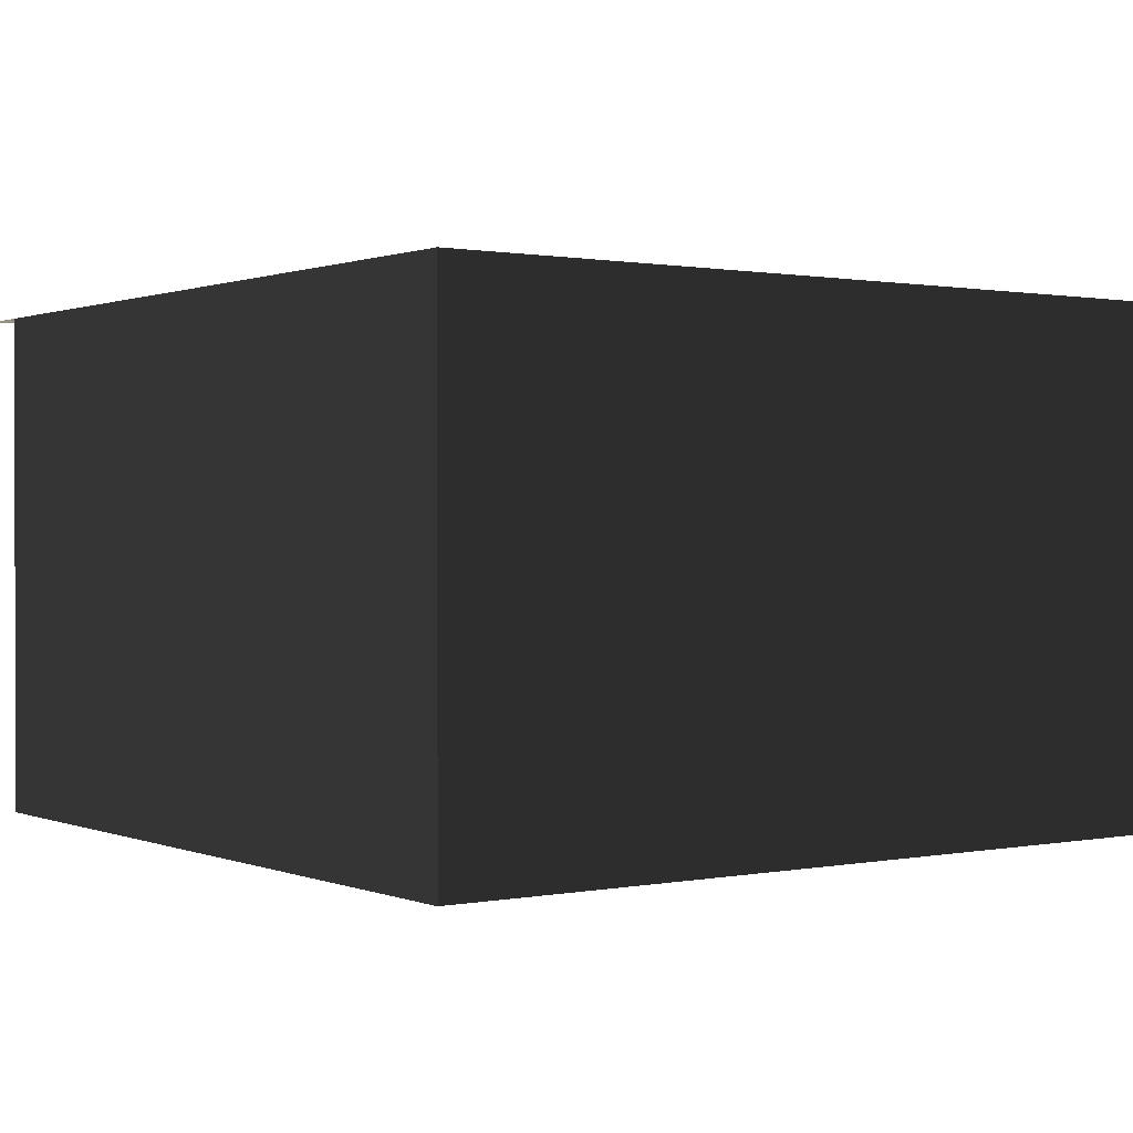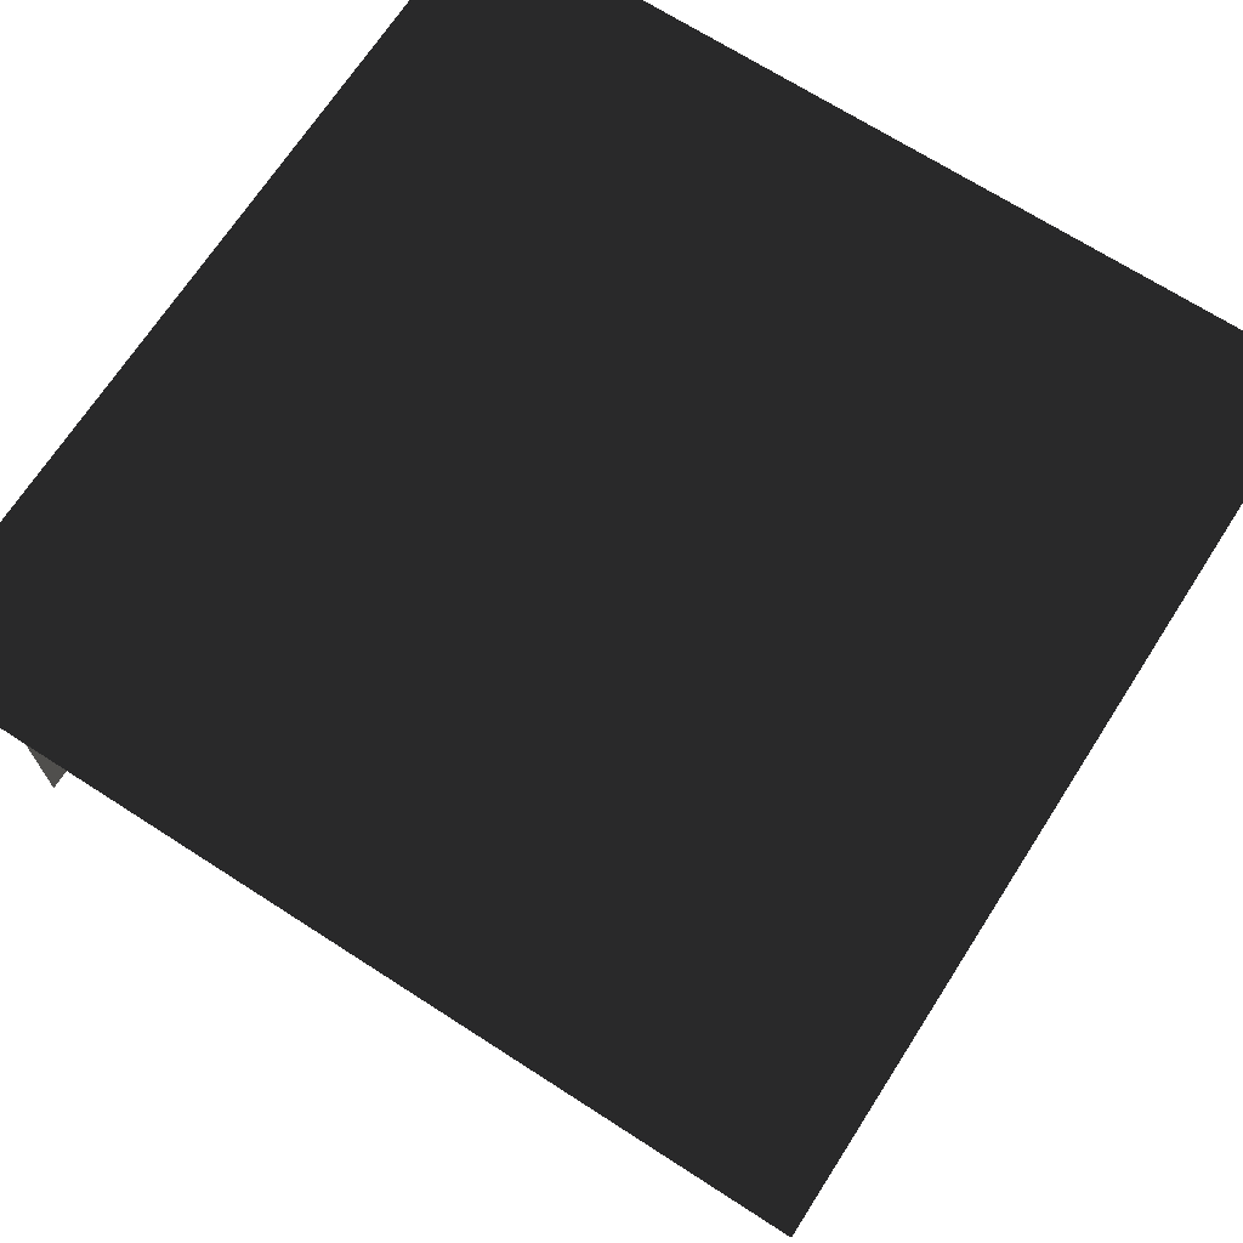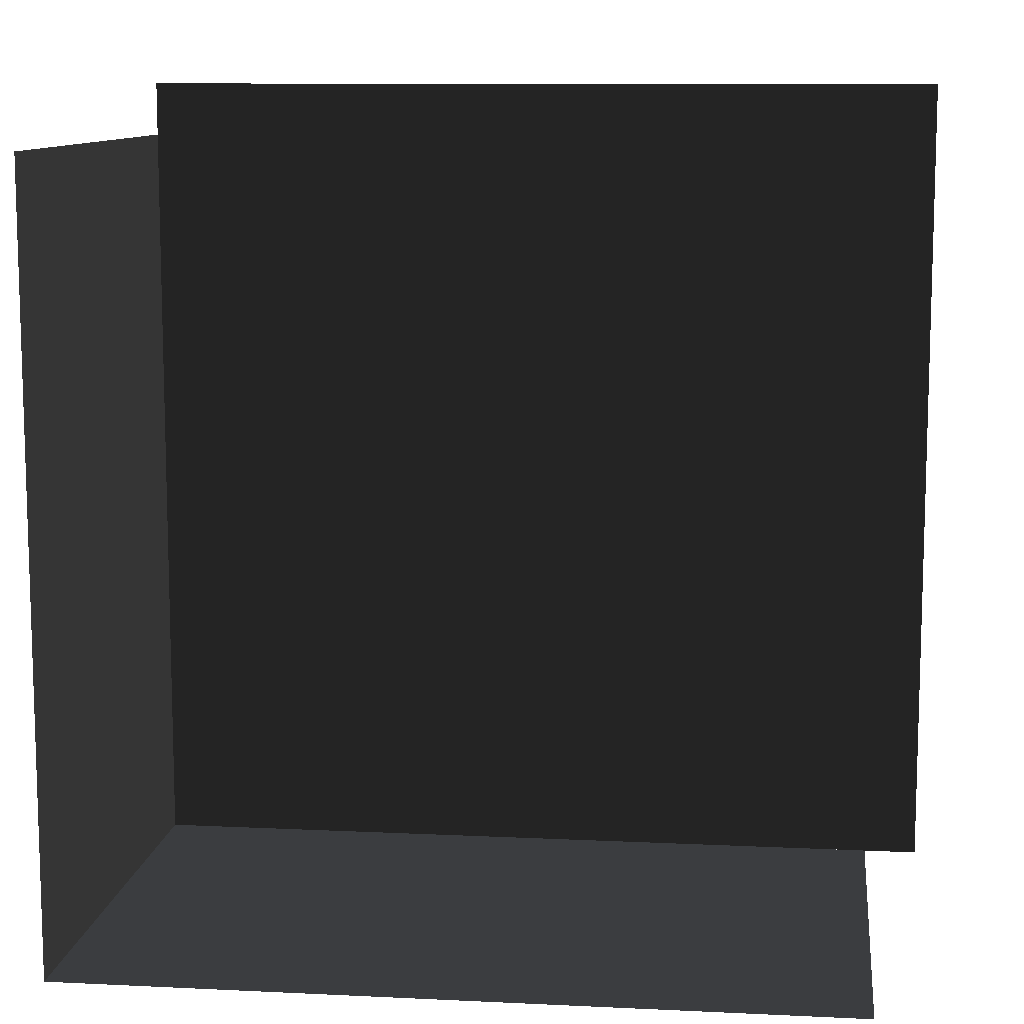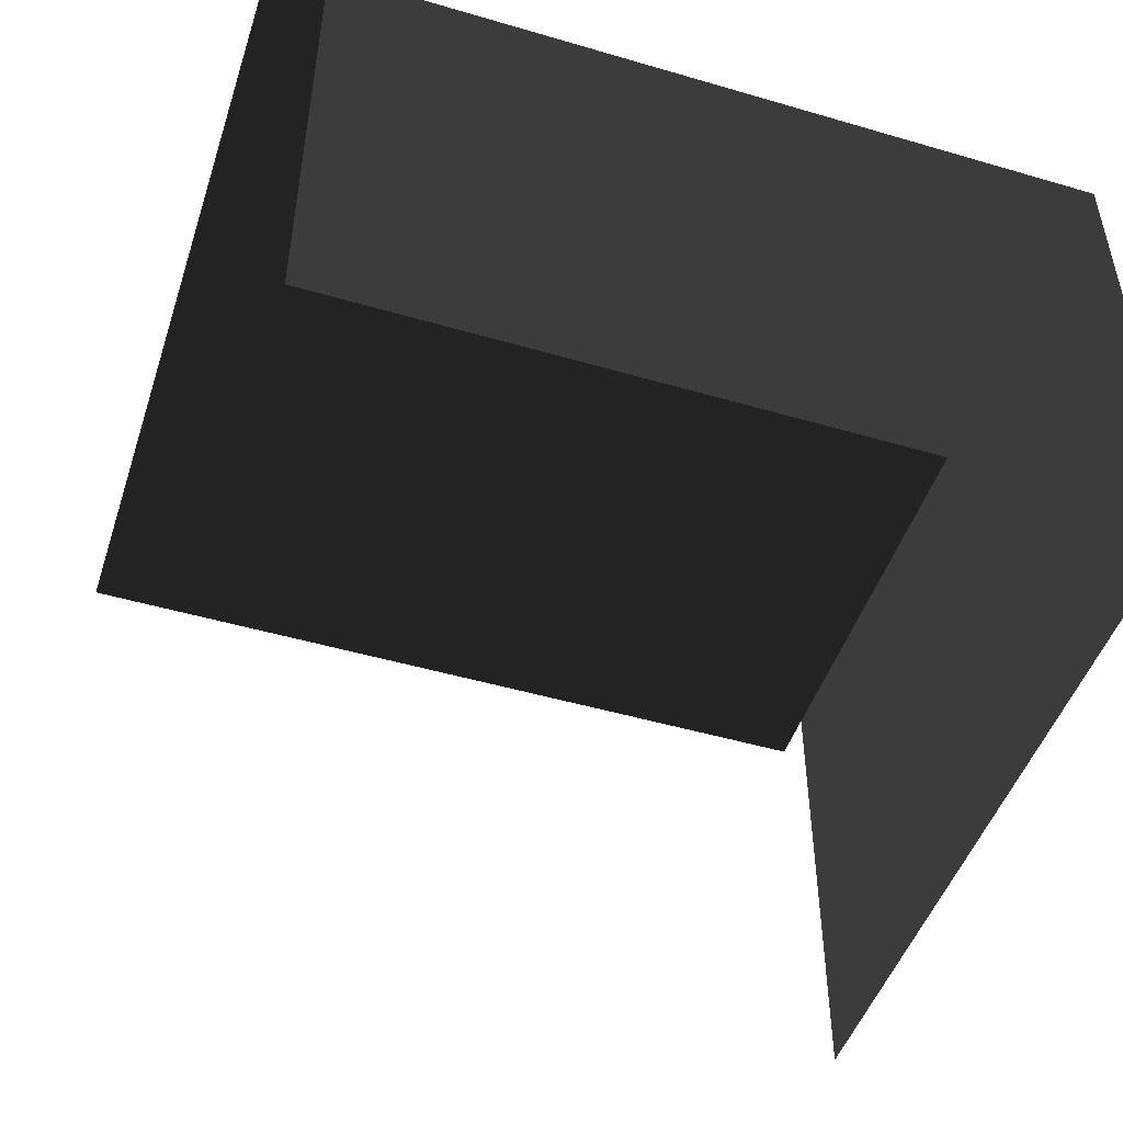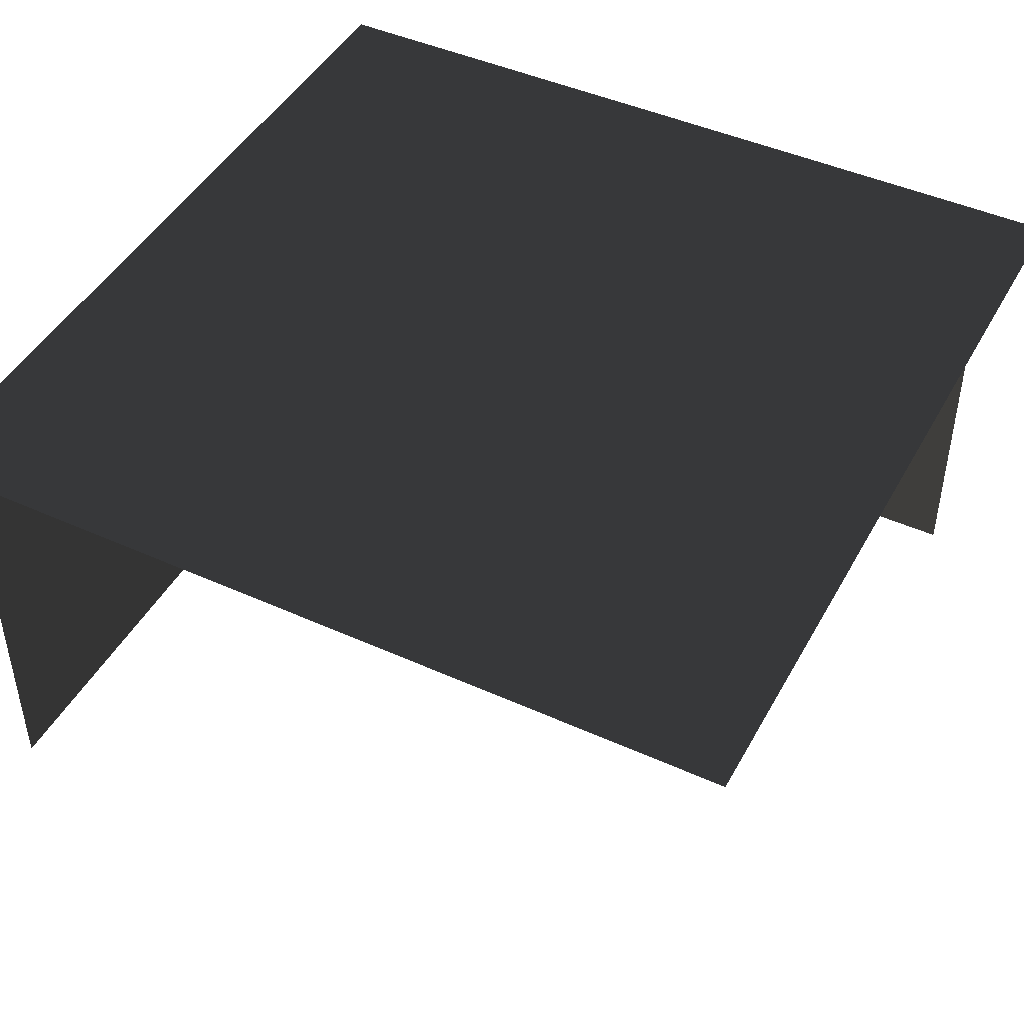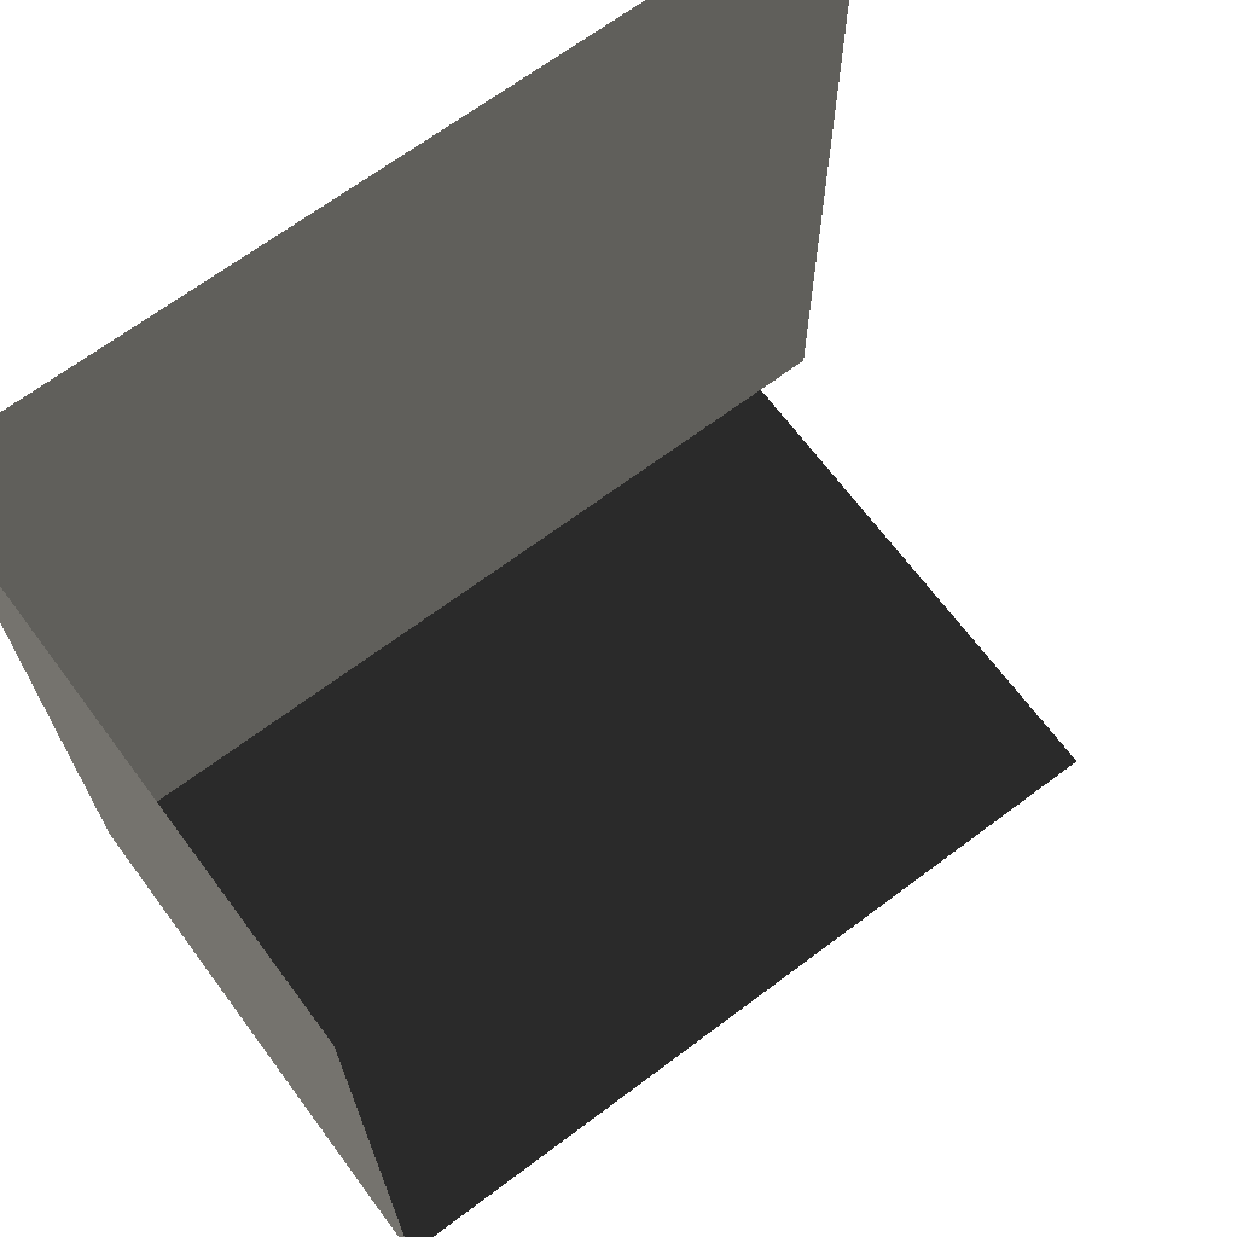
<metadata>
{"format":"obj","ext":"obj","renderer":"f3d","projection":"perspective","resolution":1024,"background":"white","views":[{"elev":0.8,"azim":-125.6,"up":"+Y"},{"elev":69.3,"azim":32.8,"up":"+Y"},{"elev":10.4,"azim":6.9,"up":"+Z"},{"elev":-48.2,"azim":161.9,"up":"+Y"},{"elev":45.5,"azim":27.5,"up":"+Y"},{"elev":68.2,"azim":-36.8,"up":"+Z"}]}
</metadata>
<code>
o Wall
v -15.25 0 13.25
v -15.25 18 13.25
v -15.25 18 -15.25
v -15.25 0 -15.25
f 1 2 3 4
v -15.25 0 -15.25
v -15.25 18 -15.25
v 13.25 18 -15.25
v 13.25 0 -15.25
f 5 6 7 8
v -15.25 18 -15.25
v -15.25 18 15.25
v 15.25 18 15.25
v 15.25 18 -15.25
f 9 10 11 12

</code>
